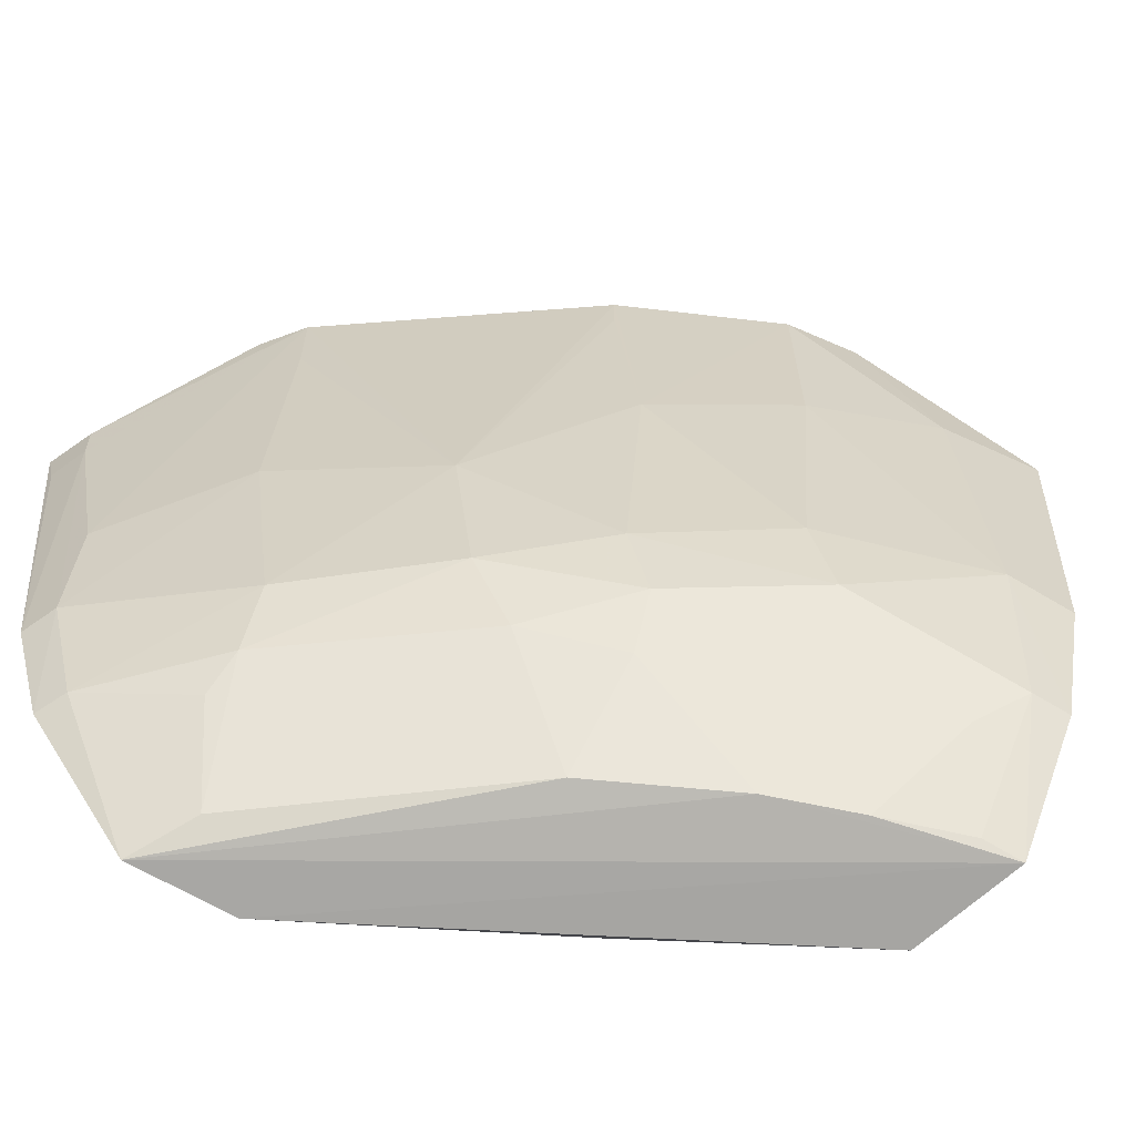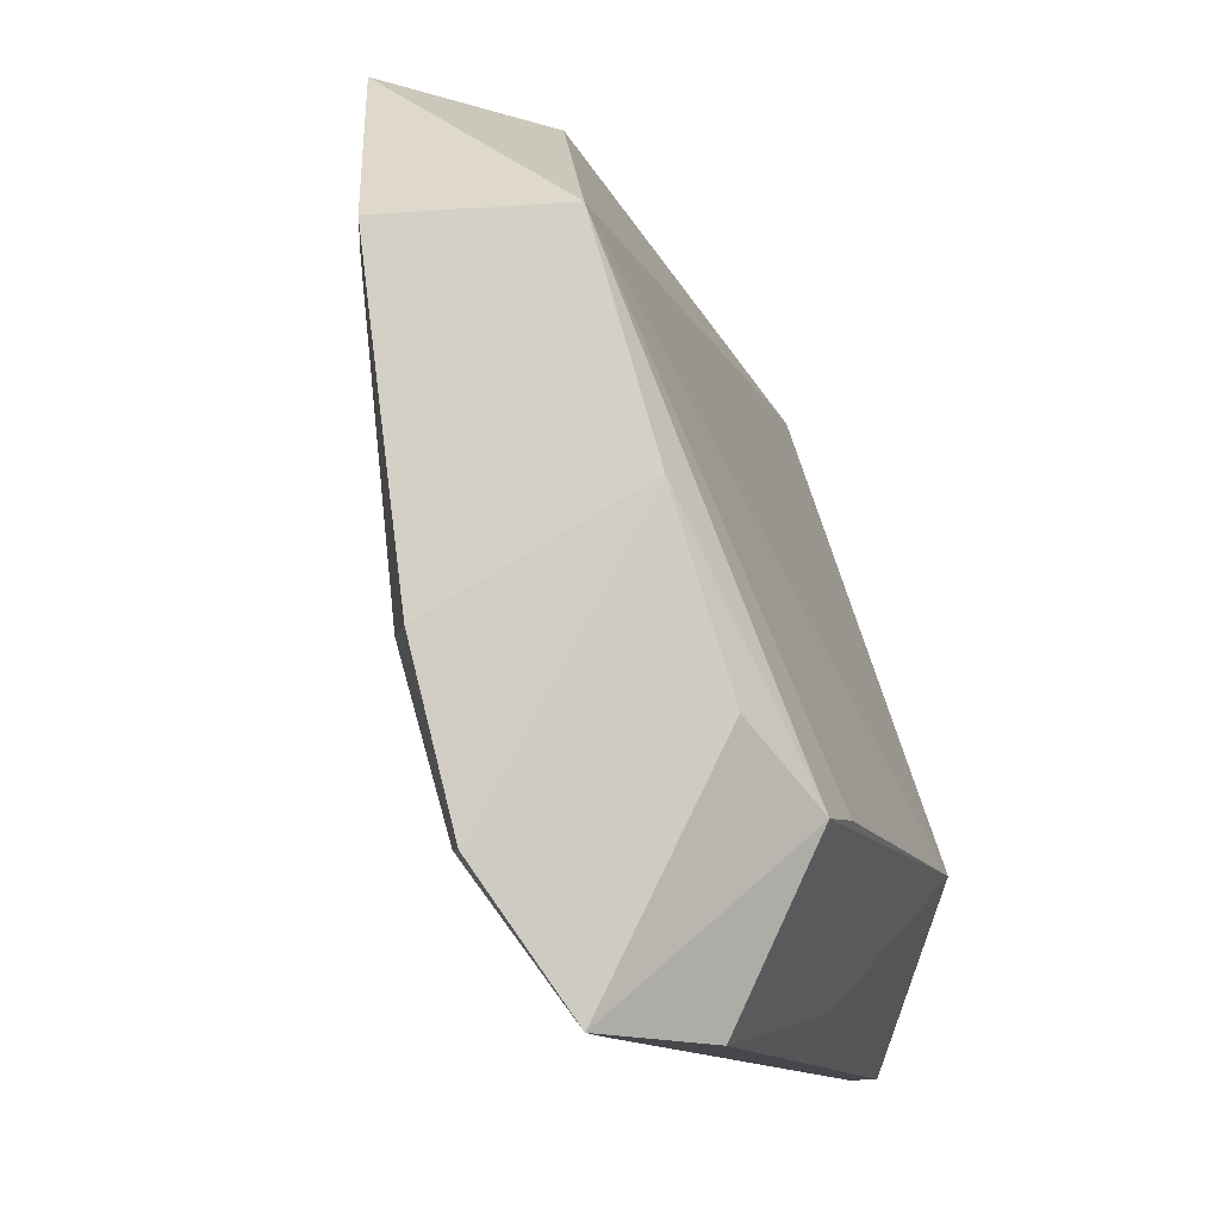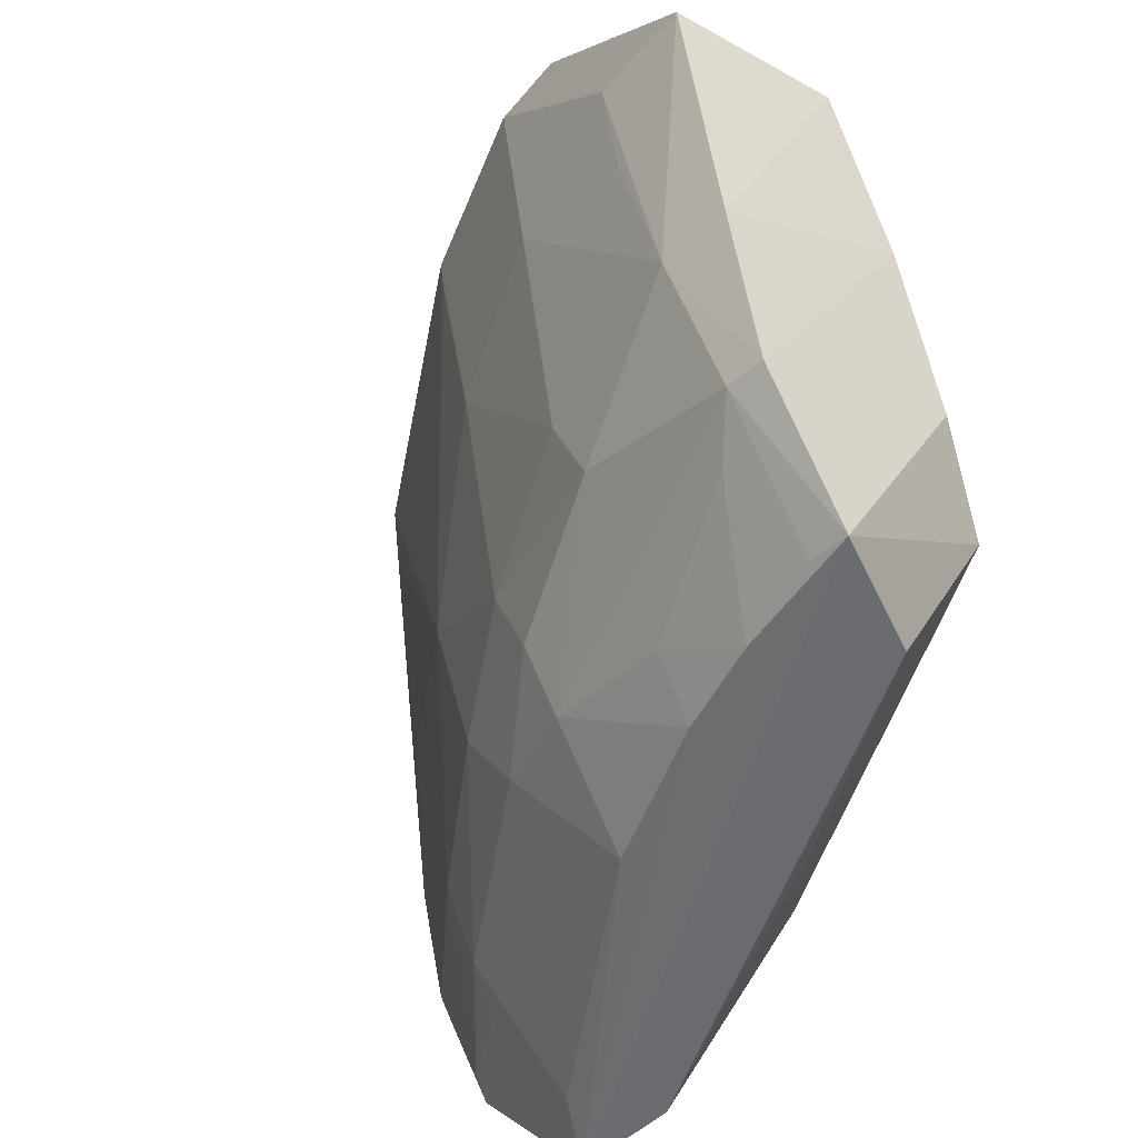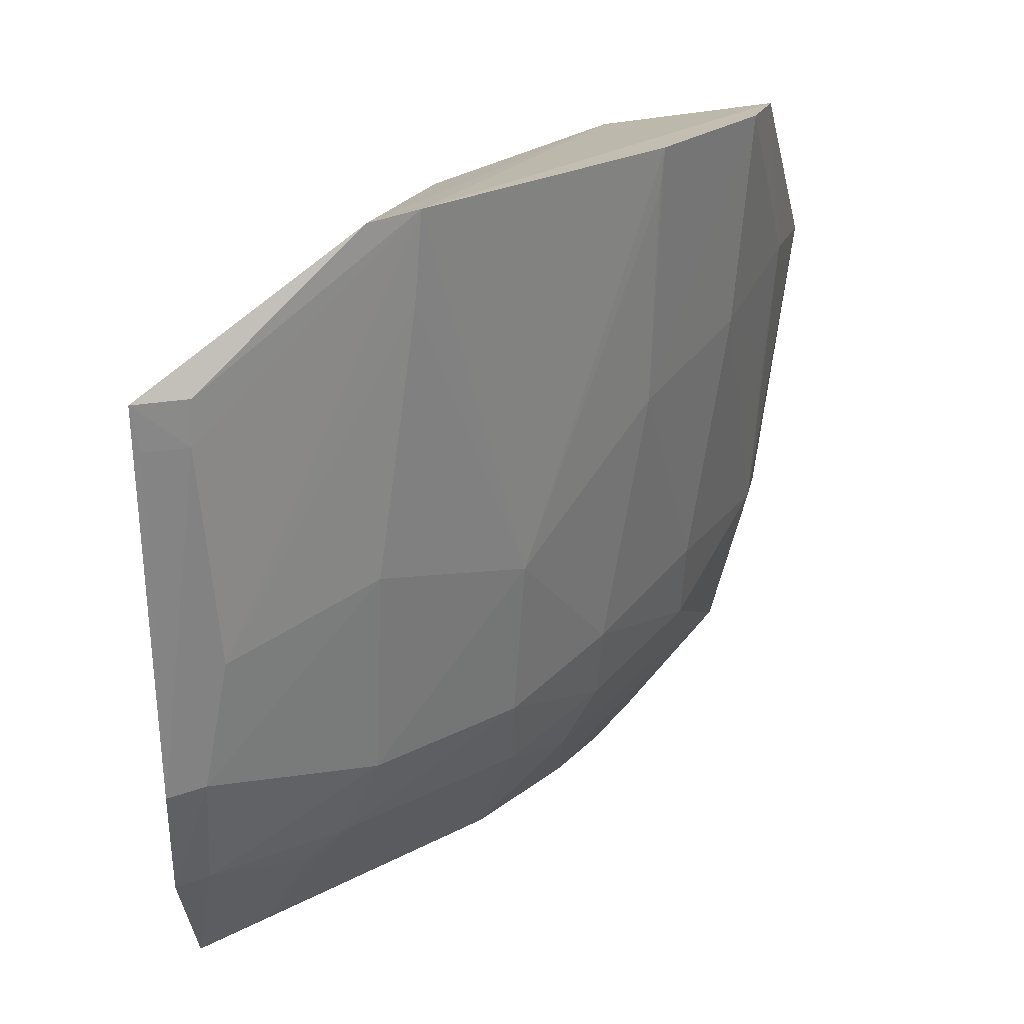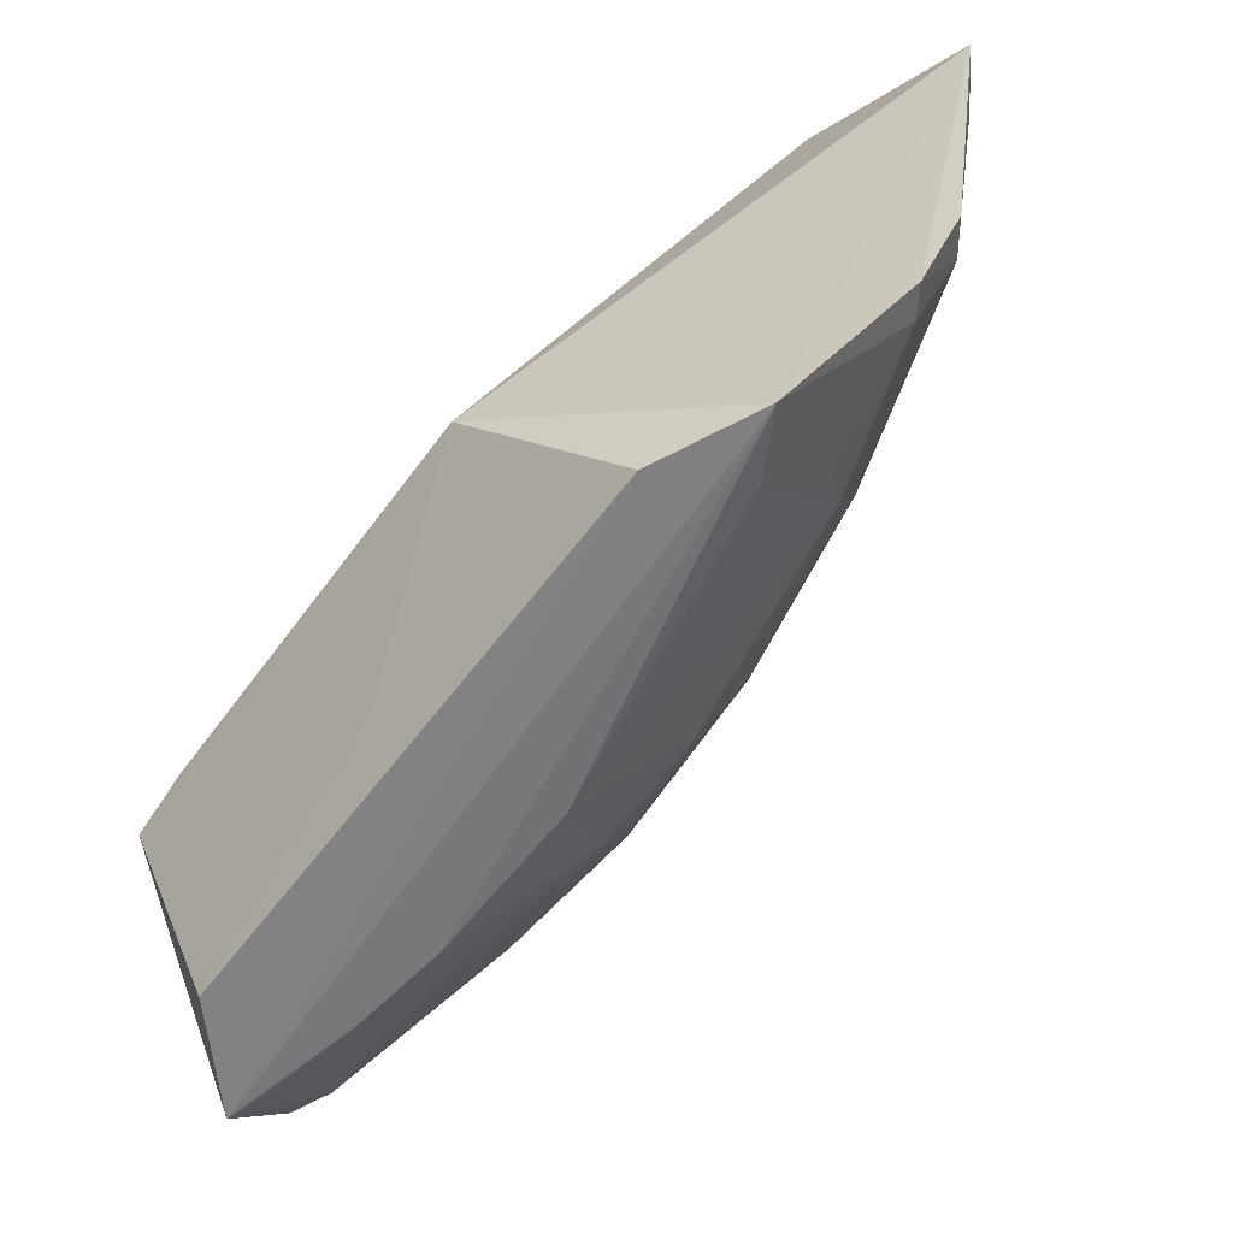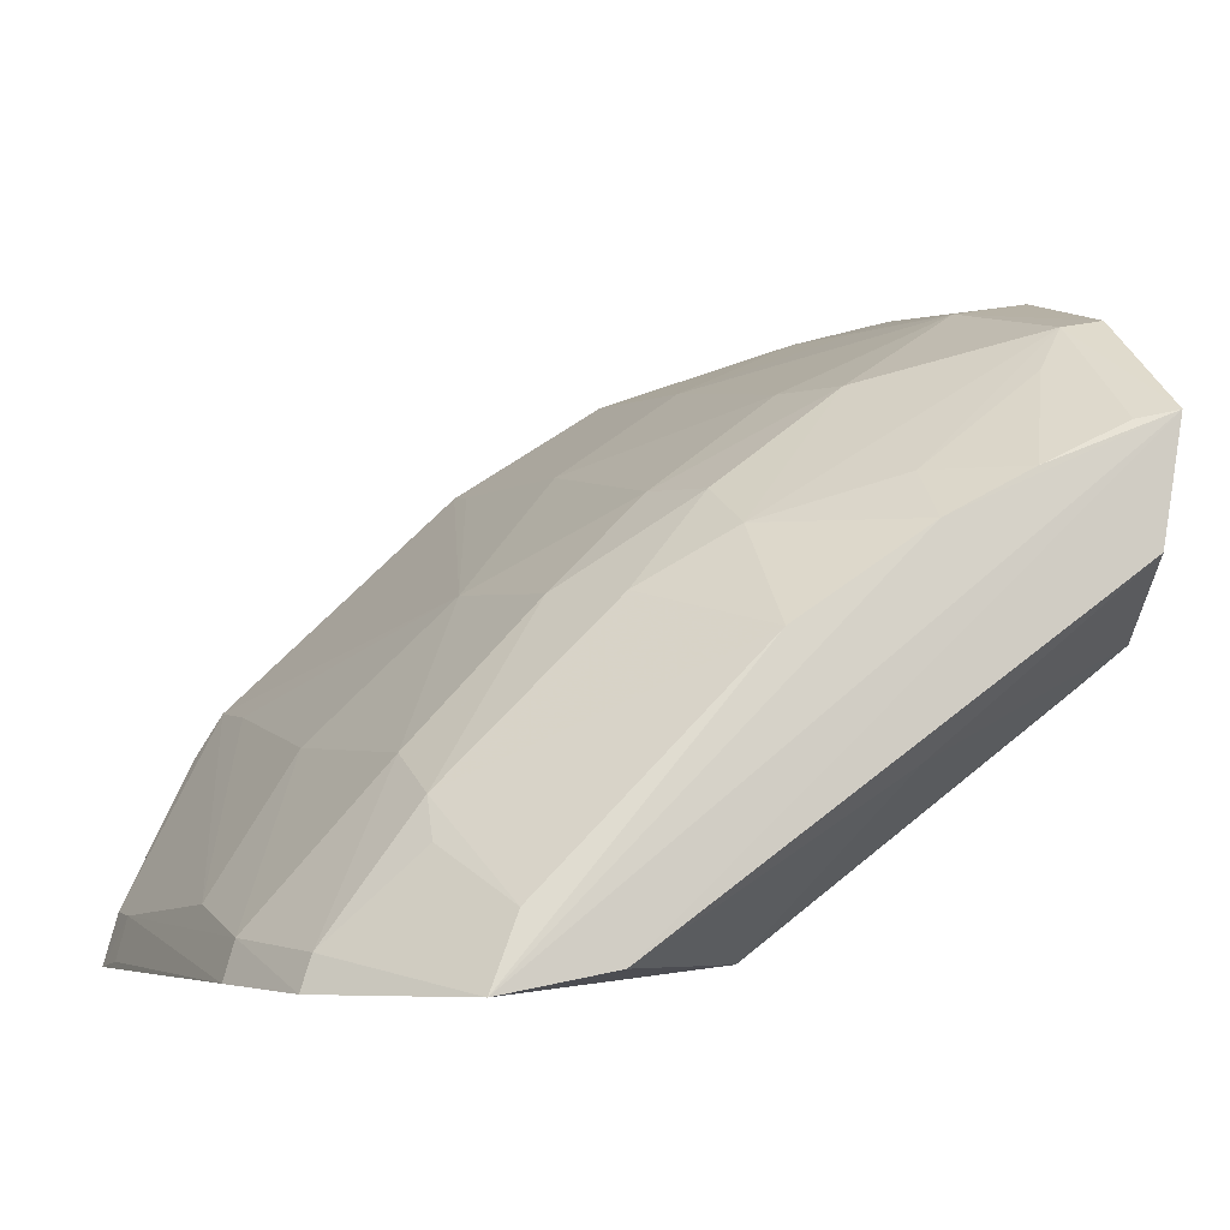
<metadata>
{"format":"obj","ext":"obj","renderer":"f3d","projection":"perspective","resolution":1024,"background":"white","views":[{"elev":-69.9,"azim":140.8,"up":"+Z"},{"elev":-11.1,"azim":-109.3,"up":"+Z"},{"elev":-52.0,"azim":-144.1,"up":"+Z"},{"elev":21.3,"azim":90.4,"up":"+Z"},{"elev":-63.3,"azim":17.1,"up":"+Z"},{"elev":-4.3,"azim":163.7,"up":"+Y"}]}
</metadata>
<code>
v 0.04779 0.03951 0.0374
v 0.05363 0.02863 0.03128
v 0.04487 0.03562 0.008486
v 0.0184 0.0495 0.002416
v 0.01631 0.05029 0.02952
v 0.03307 0.02944 0.009547
v 0.02932 0.05148 0.0155
v 0.05119 0.03152 0.01944
v 0.03904 0.0397 0.03625
v 0.04424 0.02885 0.002
v 0.01716 0.04142 0.009489
v 0.04117 0.04356 0.01949
v 0.03352 0.04541 0.007144
v 0.02694 0.05499 0.03719
v 0.05298 0.03092 0.03133
v 0.04909 0.03744 0.03716
v 0.04649 0.03043 0.03114
v 0.04943 0.02869 0.008156
v 0.0194 0.03961 0.009756
v 0.01597 0.04504 0.01264
v 0.01939 0.04425 0.002127
v 0.04521 0.03714 0.01183
v 0.02039 0.0534 0.008342
v 0.03348 0.04139 0.00284
v 0.03521 0.04722 0.01363
v 0.03722 0.04953 0.03742
v 0.02772 0.04722 0.03635
v 0.0513 0.02882 0.0134
v 0.04891 0.03012 0.008437
v 0.0158 0.04766 0.02036
v 0.0395 0.02972 0.001872
v 0.02797 0.03672 0.003861
v 0.03965 0.04308 0.01194
v 0.04708 0.03757 0.02147
v 0.02397 0.04729 0.002653
v 0.02791 0.05133 0.01171
v 0.02171 0.05509 0.01556
v 0.01855 0.05562 0.01534
v 0.03752 0.04298 0.008361
v 0.04292 0.03178 0.002868
v 0.03566 0.04914 0.02546
v 0.05283 0.03081 0.02932
v 0.05078 0.03045 0.0137
v 0.04751 0.0392 0.03343
v 0.02765 0.04728 0.005112
v 0.02017 0.04912 0.002787
v 0.02772 0.04531 0.002734
v 0.03391 0.047 0.0101
v 0.02962 0.05324 0.02741
v 0.01866 0.0537 0.008162
v 0.01907 0.05725 0.02915
v 0.04499 0.03393 0.007039
v 0.03712 0.04935 0.03544
v 0.05333 0.02894 0.02928
v 0.02197 0.05145 0.006745
v 0.03029 0.054 0.03732
v 0.02361 0.05601 0.02934
v 0.02323 0.05545 0.02344
f 10 2 6
f 16 15 1
f 16 2 15
f 17 6 2
f 17 16 9
f 17 2 16
f 17 5 6
f 18 2 10
f 19 11 6
f 19 6 5
f 19 5 11
f 20 4 11
f 21 11 4
f 26 1 12
f 27 1 14
f 27 16 1
f 27 9 16
f 27 14 5
f 27 17 9
f 27 5 17
f 28 2 18
f 29 18 10
f 29 3 22
f 30 20 11
f 30 11 5
f 31 10 6
f 31 21 4
f 31 4 10
f 32 6 11
f 32 11 21
f 32 31 6
f 32 21 31
f 33 22 3
f 33 25 12
f 33 12 22
f 34 22 12
f 36 13 23
f 36 7 25
f 37 36 23
f 37 7 36
f 38 30 5
f 39 24 13
f 39 3 24
f 39 33 3
f 40 24 3
f 40 10 24
f 40 29 10
f 41 12 25
f 41 25 7
f 42 15 2
f 42 8 1
f 42 1 15
f 43 42 28
f 43 8 42
f 43 34 8
f 43 22 34
f 43 29 22
f 43 28 18
f 43 18 29
f 44 34 12
f 44 12 1
f 44 1 8
f 44 8 34
f 45 23 13
f 46 35 4
f 46 4 23
f 47 24 10
f 47 10 4
f 47 4 35
f 47 35 45
f 47 45 13
f 47 13 24
f 48 36 25
f 48 13 36
f 48 39 13
f 48 25 33
f 48 33 39
f 49 7 37
f 49 41 7
f 50 23 4
f 50 4 20
f 50 20 30
f 50 30 38
f 50 38 37
f 50 37 23
f 51 38 5
f 51 5 14
f 51 37 38
f 52 40 3
f 52 3 29
f 52 29 40
f 53 41 26
f 53 26 12
f 53 12 41
f 54 42 2
f 54 2 28
f 54 28 42
f 55 45 35
f 55 23 45
f 55 46 23
f 55 35 46
f 56 26 41
f 56 41 49
f 56 14 1
f 56 1 26
f 57 51 14
f 57 14 56
f 57 37 51
f 57 56 49
f 58 57 49
f 58 49 37
f 58 37 57

</code>
